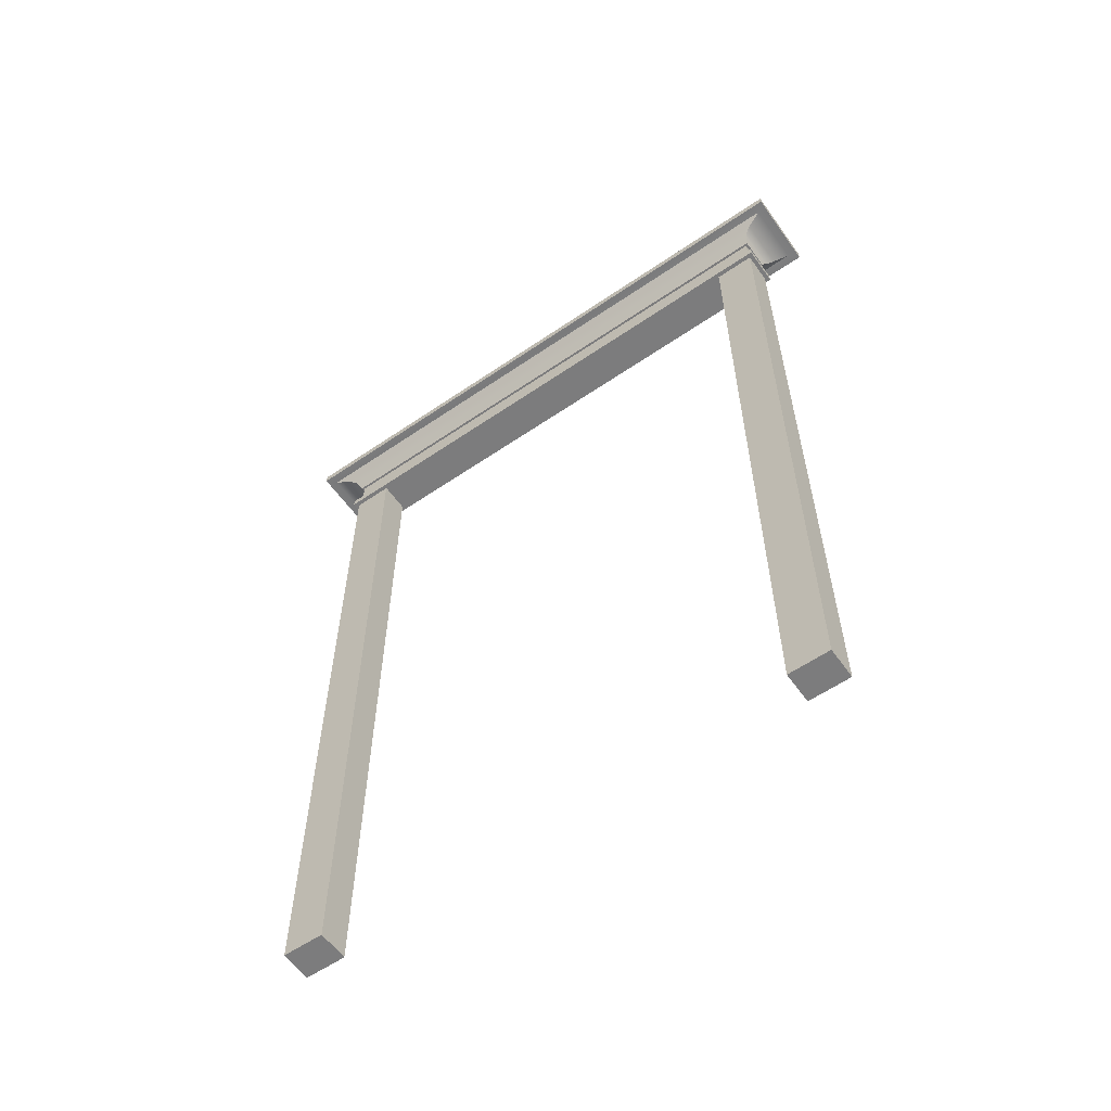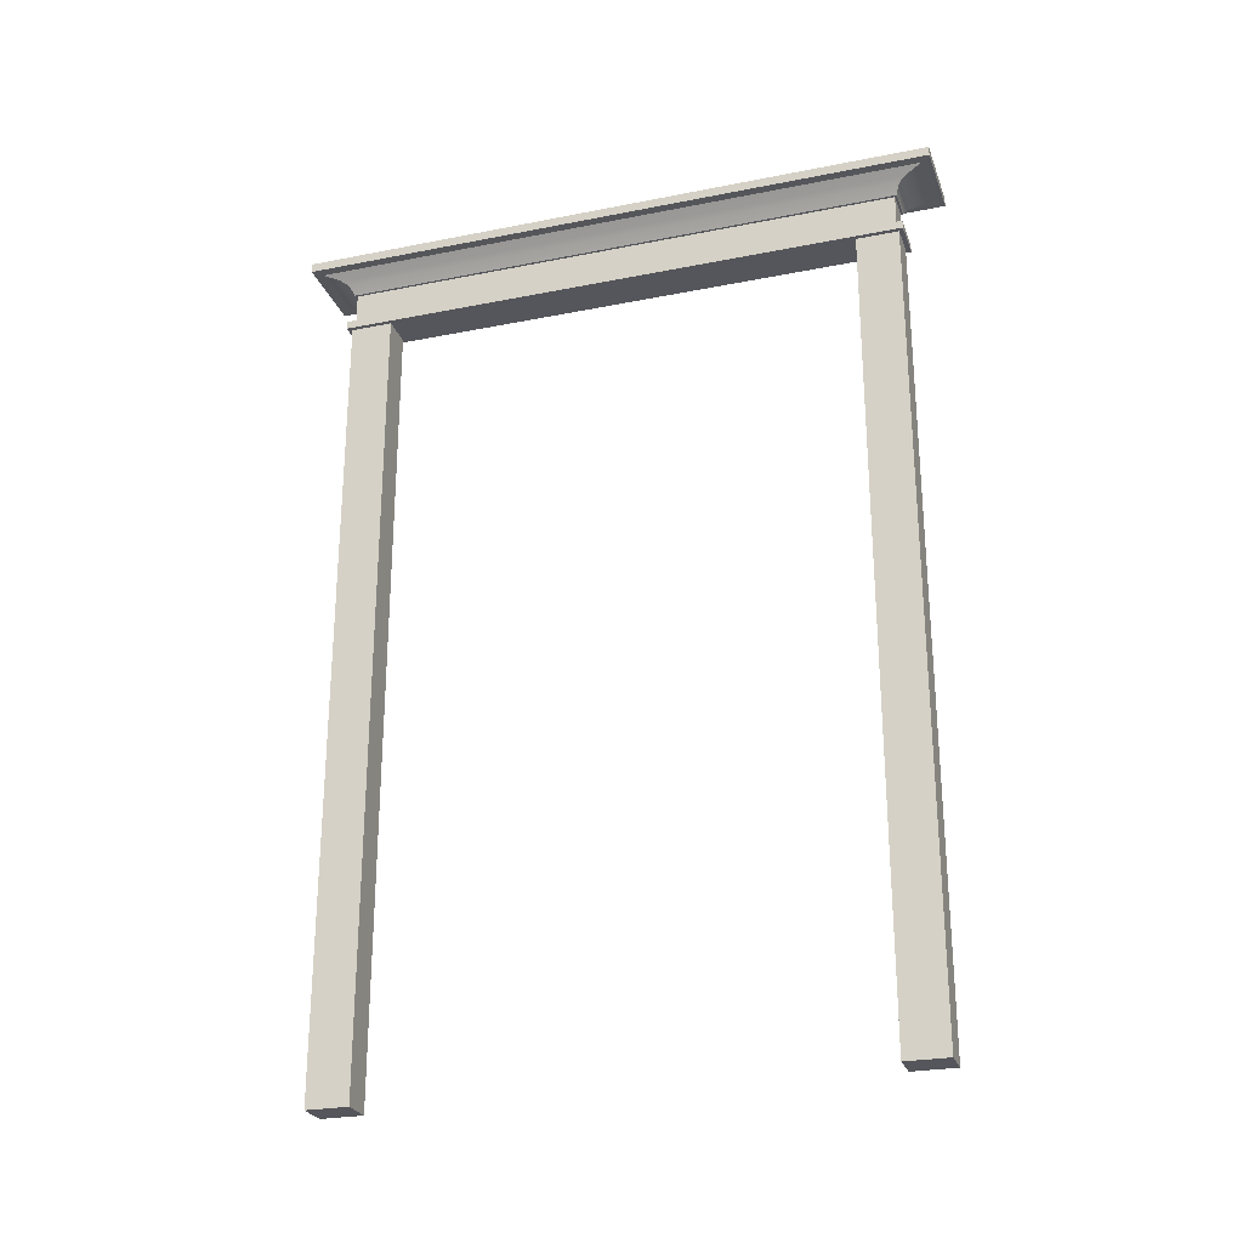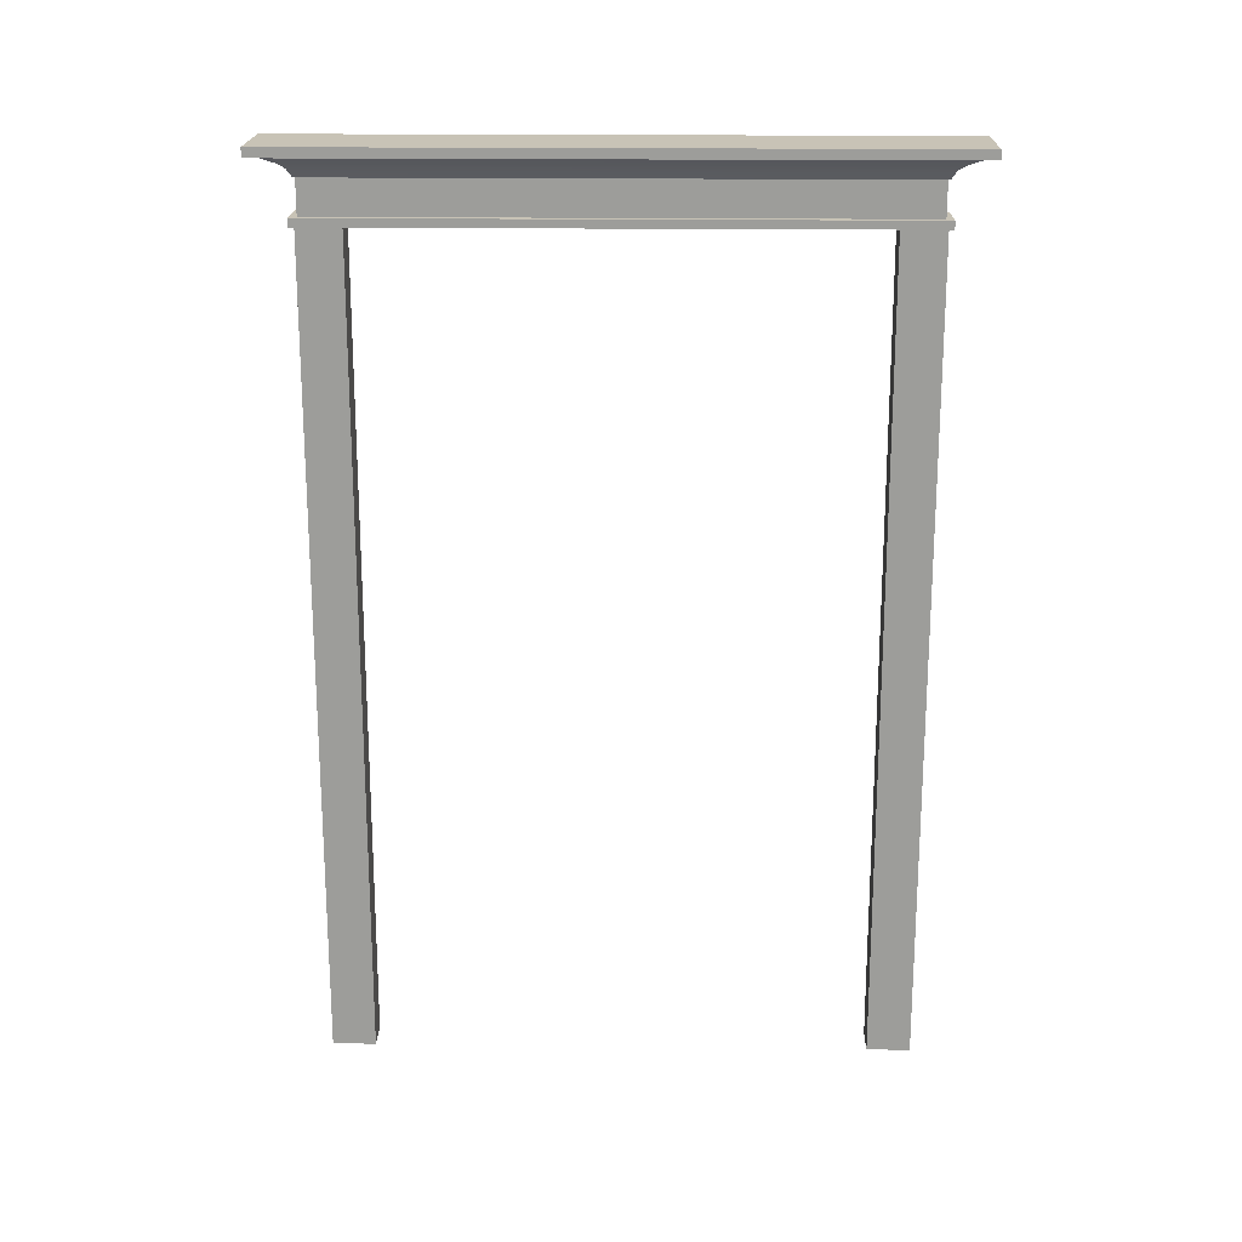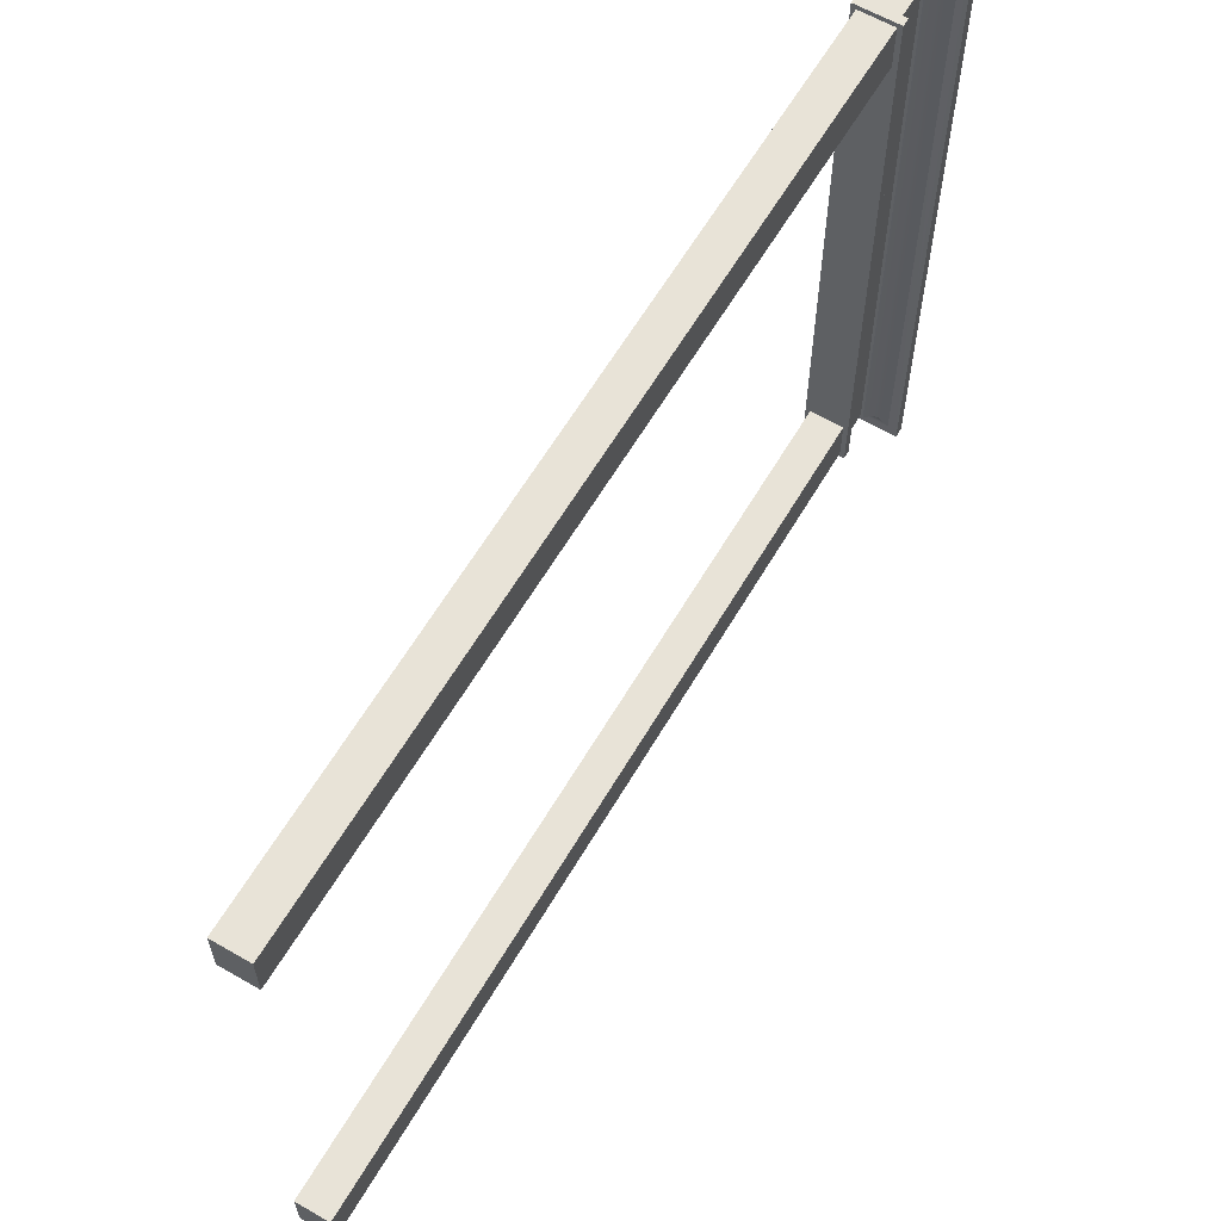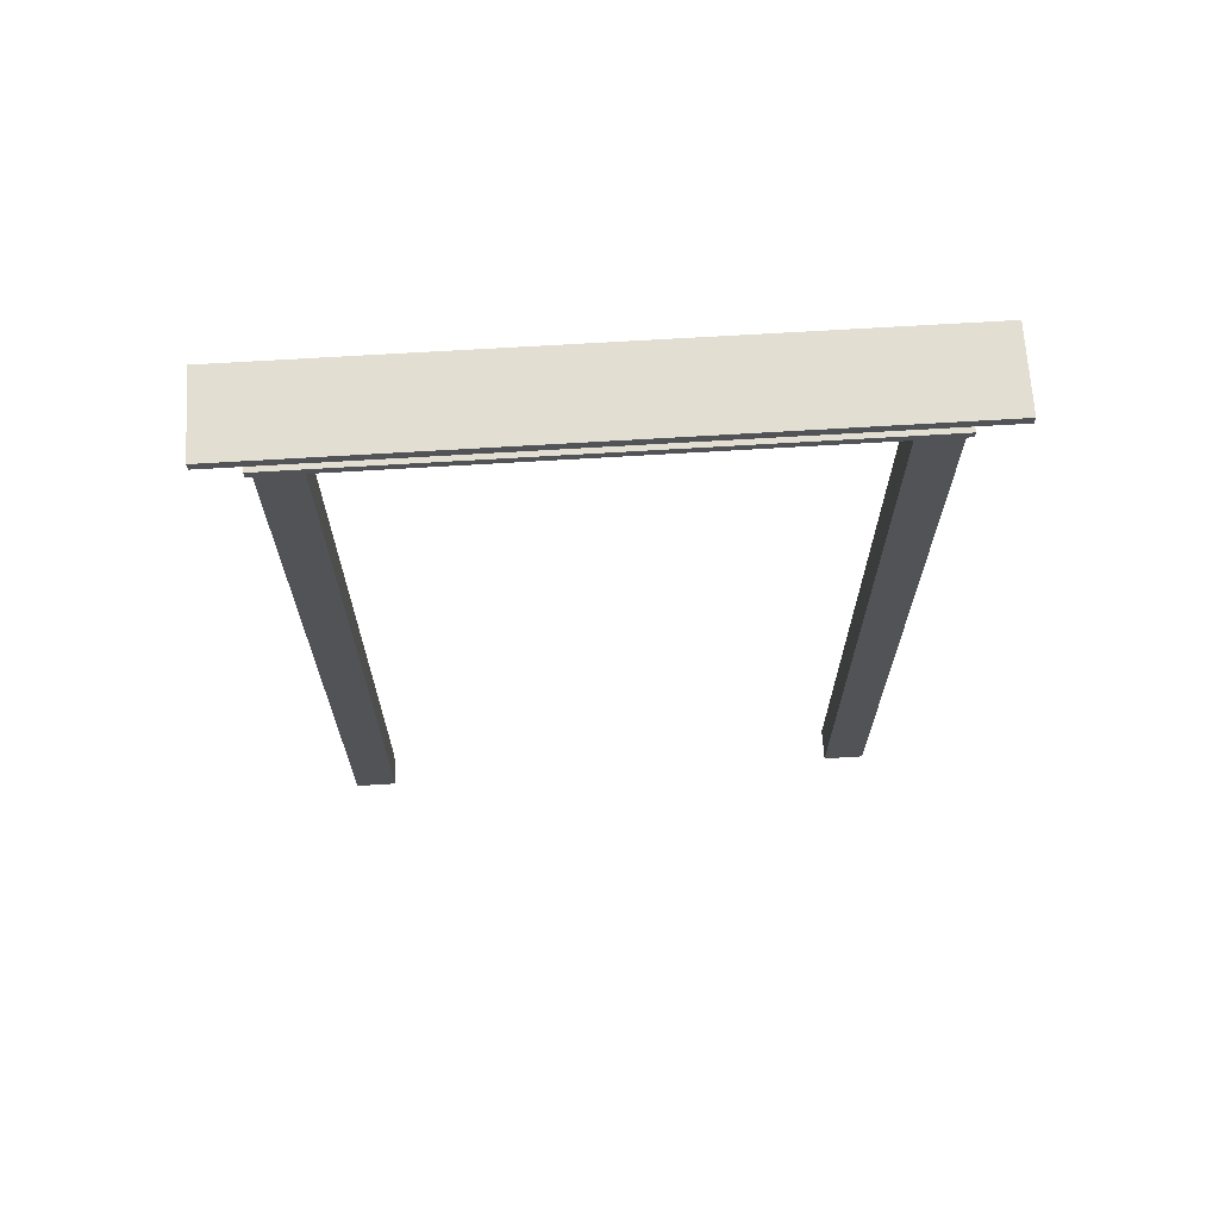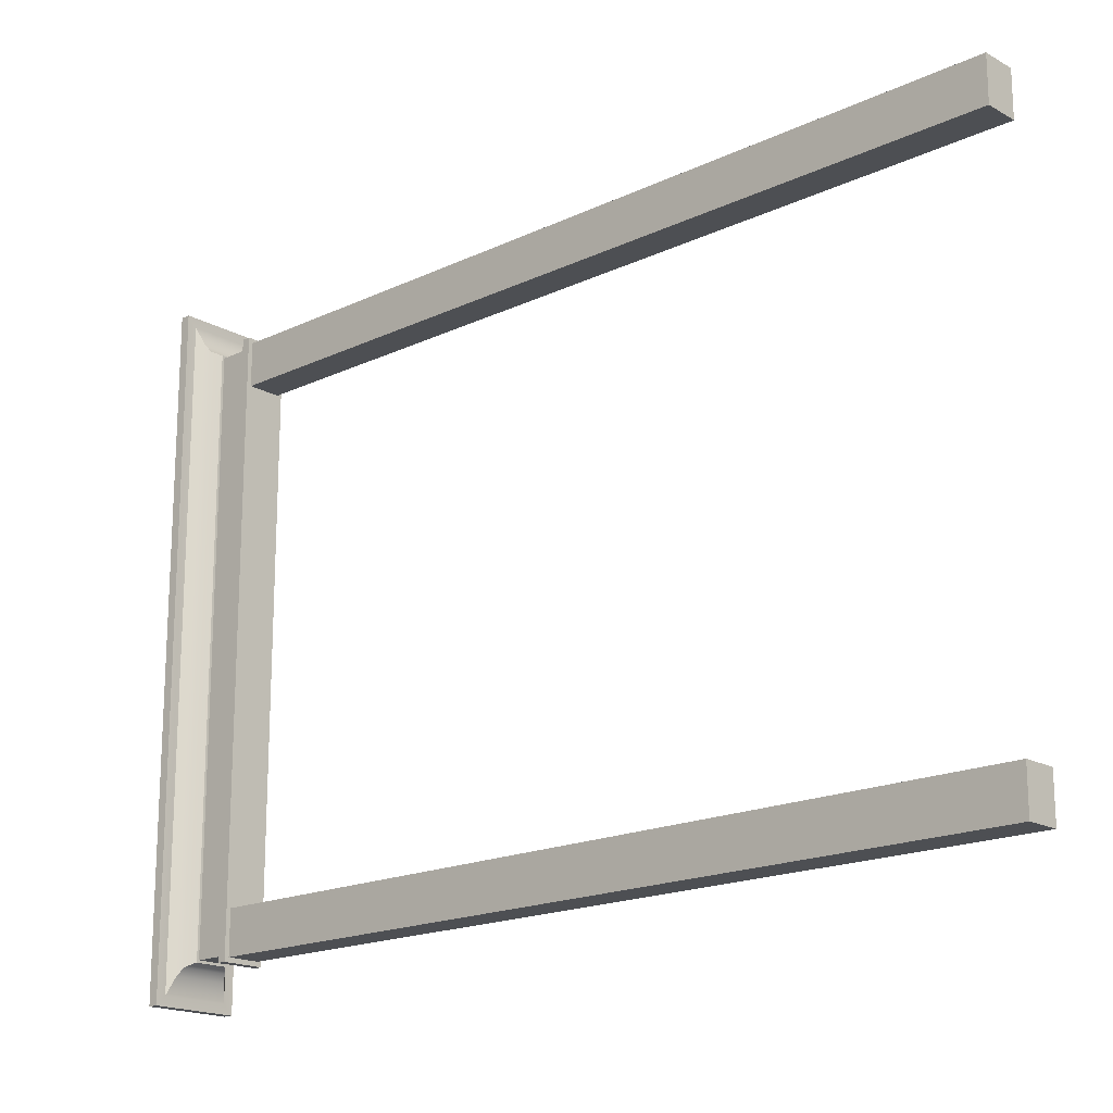
<metadata>
{"format":"obj","ext":"obj","renderer":"f3d","projection":"perspective","resolution":1024,"background":"white","views":[{"elev":-58.8,"azim":-54.8,"up":"+Y"},{"elev":-26.2,"azim":-72.5,"up":"+Y"},{"elev":19.5,"azim":91.3,"up":"+Y"},{"elev":61.7,"azim":30.4,"up":"+Z"},{"elev":67.7,"azim":-93.5,"up":"+Y"},{"elev":-18.0,"azim":-47.3,"up":"+Z"}]}
</metadata>
<code>
g default
v -4.647 230.1 81.33
v -4.647 -0.7928 81.33
v 4.647 230.1 81.33
v 4.647 -0.7928 81.33
v 4.647 230.1 69.2
v 4.647 -0.7928 69.2
v -4.647 230.1 69.2
v -4.647 -0.7928 69.2
v -4.647 230.1 81.33
v -4.647 230.1 -81.33
v 4.647 230.1 81.33
v 4.647 230.1 -81.33
v 4.647 242.2 81.33
v 4.647 242.2 -81.33
v -4.647 242.2 81.33
v -4.647 242.2 -81.33
v 9.466 247.9 89.48
v 9.466 247.9 -89.48
v -9.466 247.9 -89.48
v -9.466 247.9 89.48
v 9.466 250.6 89.48
v 9.466 250.6 -89.48
v -9.466 250.6 -89.48
v -9.466 250.6 89.48
v 12.15 247.9 92.16
v 12.15 247.9 -92.16
v 12.15 250.6 -92.16
v 12.15 250.6 92.16
v -12.15 247.9 -92.16
v -12.15 250.6 -92.16
v -12.15 247.9 92.16
v -12.15 250.6 92.16
v -4.647 232.4 -81.33
v -4.647 232.4 81.33
v 4.647 232.4 81.33
v 4.647 232.4 -81.33
v -5.926 232.4 -82.61
v -5.926 232.4 82.61
v -5.926 230.1 -82.61
v -5.926 230.1 82.61
v 5.926 232.4 82.61
v 5.926 230.1 82.61
v 5.926 230.1 -82.61
v 5.926 232.4 -82.61
v 3.954 232.4 80.64
v 3.954 232.4 -80.64
v 3.954 242.2 -80.64
v 3.954 242.2 80.64
v -3.954 242.2 80.64
v -3.954 242.2 -80.64
v -3.954 232.4 -80.64
v -3.954 232.4 80.64
v -7.729 246.1 -84.63
v -6.577 244.7 -82.53
v -5.072 242.8 -81.46
v 5.072 242.8 -81.46
v 6.577 244.7 -82.53
v 7.729 246.1 -84.63
v 5.072 242.8 81.46
v 6.577 244.7 82.53
v 7.729 246.1 84.63
v -5.072 242.8 81.46
v -6.577 244.7 82.53
v -7.729 246.1 84.63
v -4.647 230.1 -69.2
v -4.647 -0.7928 -69.2
v 4.647 230.1 -69.2
v 4.647 -0.7928 -69.2
v 4.647 230.1 -81.33
v 4.647 -0.7928 -81.33
v -4.647 230.1 -81.33
v -4.647 -0.7928 -81.33
g group44_pCube87
f 1 2 4 3
f 3 4 6 5
f 5 6 8 7
f 7 8 2 1
f 2 8 6 4
f 7 1 3 5
f 9 10 12 11
f 45 46 47 48
f 21 22 23 24
f 49 50 51 52
f 46 51 50 47
f 49 52 45 48
f 25 26 27 28
f 26 29 30 27
f 29 31 32 30
f 31 25 28 32
f 17 18 26 25
f 22 21 28 27
f 18 19 29 26
f 23 22 27 30
f 19 20 31 29
f 24 23 30 32
f 20 17 25 31
f 21 24 32 28
f 38 37 39 40
f 41 38 40 42
f 42 43 44 41
f 39 37 44 43
f 34 33 37 38
f 10 9 40 39
f 35 34 38 41
f 9 11 42 40
f 11 12 43 42
f 36 35 41 44
f 33 36 44 37
f 12 10 39 43
f 35 36 46 45
f 14 13 48 47
f 15 16 50 49
f 33 34 52 51
f 36 33 51 46
f 16 14 47 50
f 34 35 45 52
f 13 15 49 48
f 55 54 57 56
f 54 53 58 57
f 13 14 56 59
f 14 16 55 56
f 16 15 62 55
f 15 13 59 62
f 58 53 19 18
f 61 58 18 17
f 64 61 17 20
f 53 64 20 19
f 56 57 60 59
f 57 58 61 60
f 59 60 63 62
f 60 61 64 63
f 53 54 63 64
f 54 55 62 63
f 65 66 68 67
f 67 68 70 69
f 69 70 72 71
f 71 72 66 65
f 66 72 70 68
f 71 65 67 69

</code>
